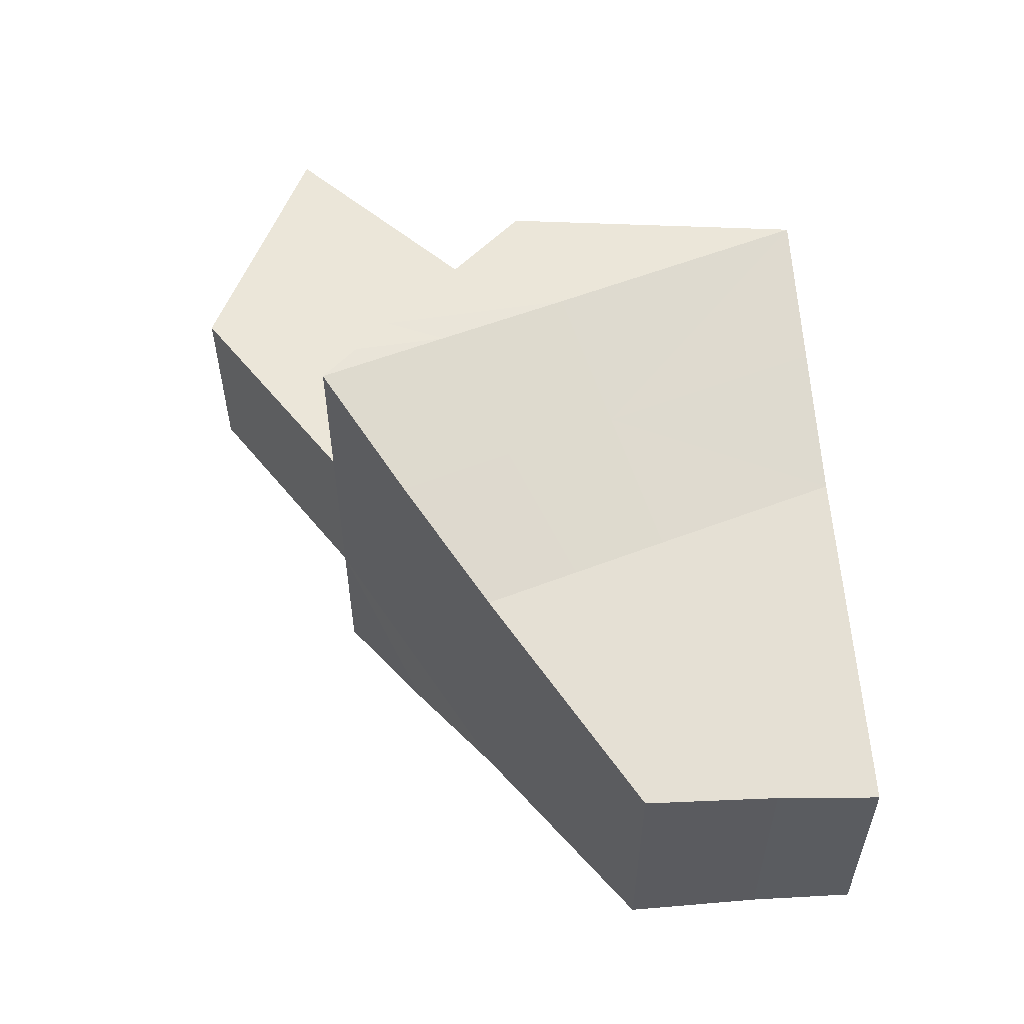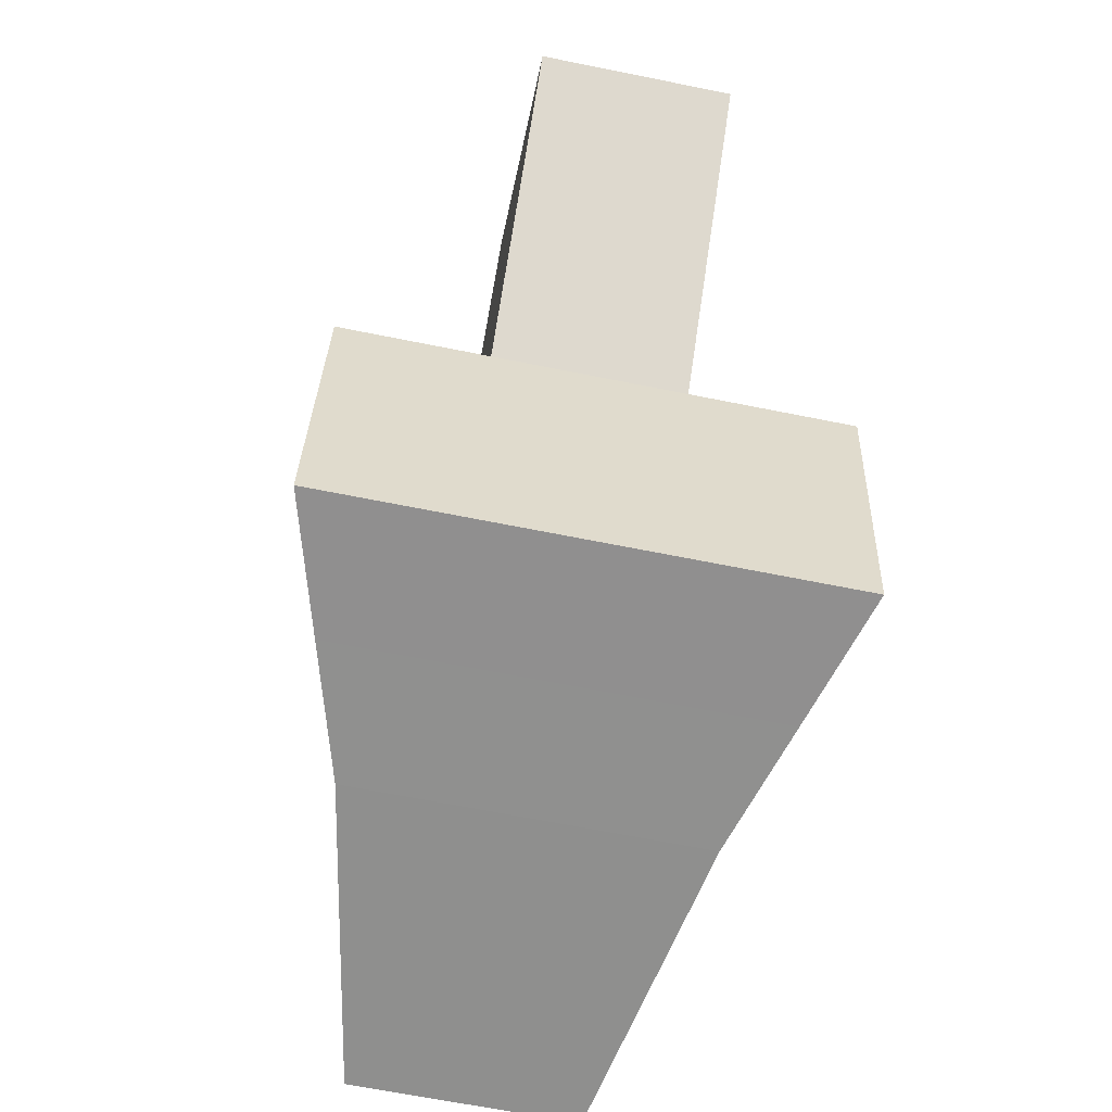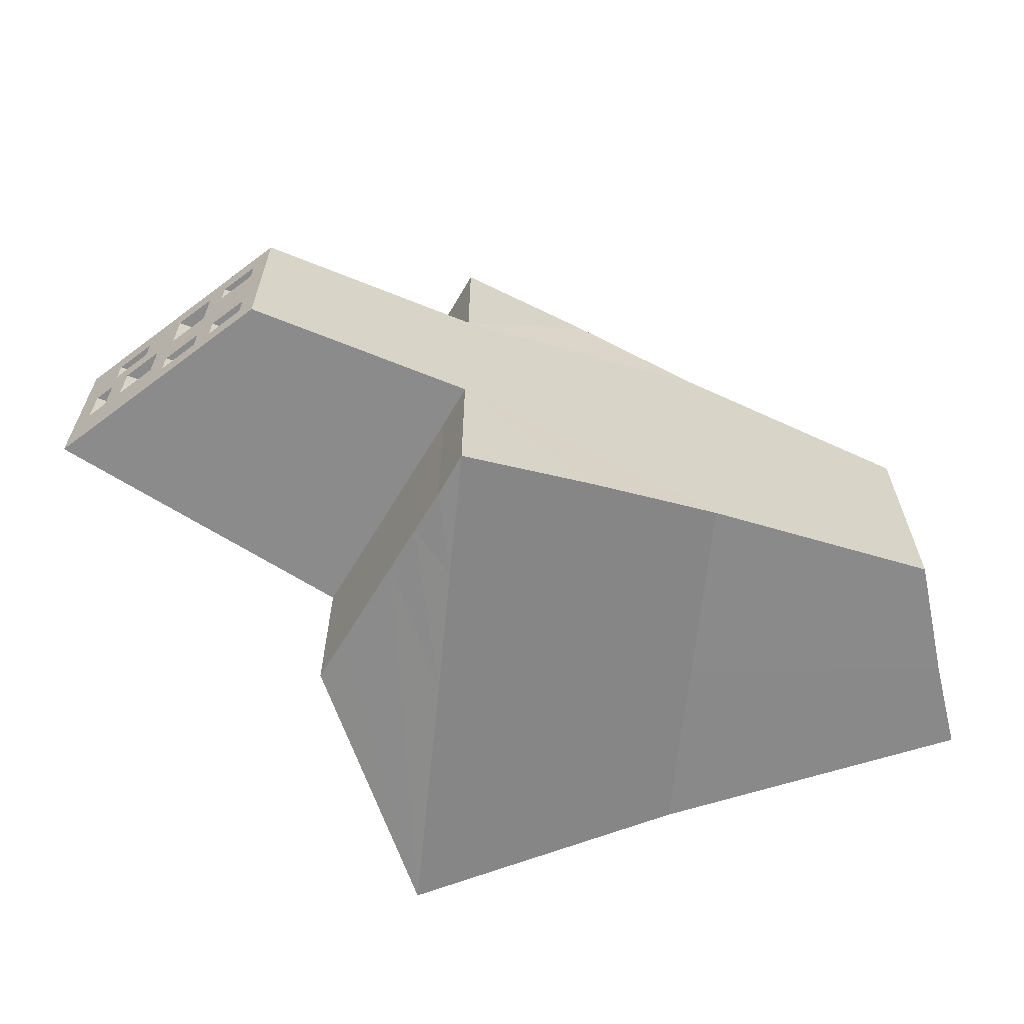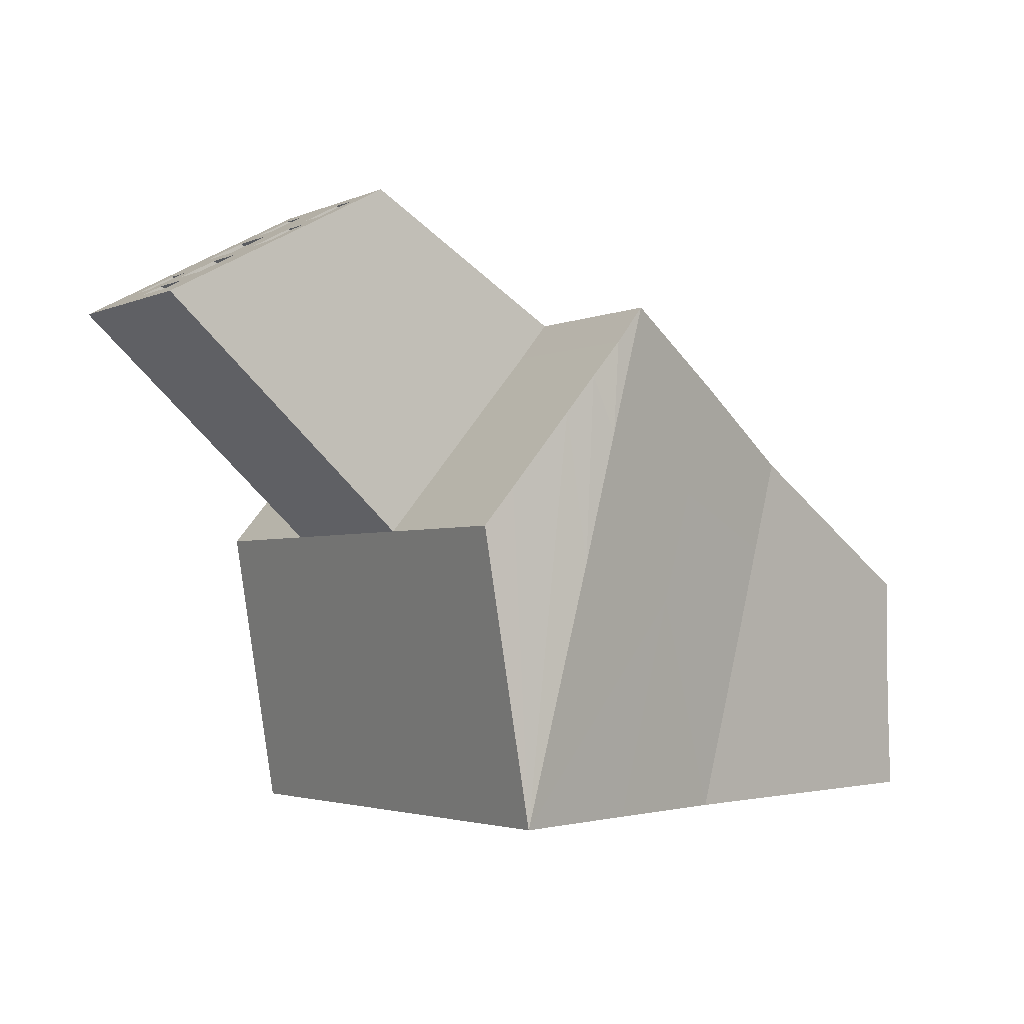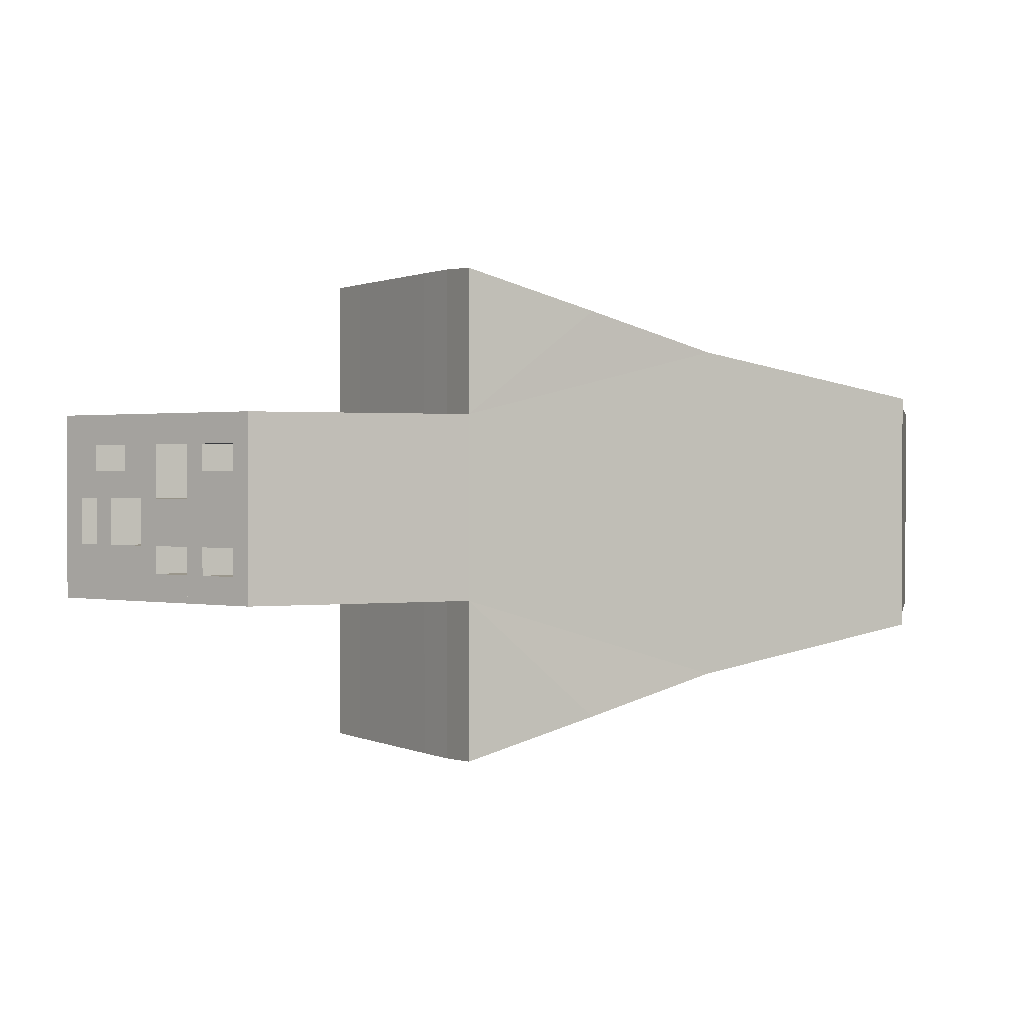
<metadata>
{"format":"obj","ext":"obj","renderer":"f3d","projection":"perspective","resolution":1024,"background":"white","views":[{"elev":56.1,"azim":-96.8,"up":"+Z"},{"elev":-66.4,"azim":78.6,"up":"+Y"},{"elev":-63.8,"azim":-170.7,"up":"+Z"},{"elev":-2.8,"azim":145.9,"up":"+Y"},{"elev":1.0,"azim":-172.1,"up":"+Z"}]}
</metadata>
<code>
v  -0.9898 -0.8041 -0.0443
v  -0.9898 -0.8041 0.7566
v  -0.9321 -0.12 -0.0443
v  -0.9321 -0.12 0.795
v  -0.8877 0.7708 0.8397
v  -0.8877 0.7708 -0.0443
v  0.5906 1.646 1.162
v  0.5906 1.646 -0.0443
v  0.9288 0.3838 1.175
v  1.259 -0.8491 1.18
v  2.25 2.634 0.6782
v  2.25 2.634 -0.04431
v  2.454 2.383 0.6782
v  2.25 2.634 1.723
v  2.454 2.383 1.737
v  2.663 2.137 0.6782
v  2.663 2.137 1.735
v  3.098 1.621 0.6782
v  2.881 1.879 0.6782
v  3.098 1.621 1.732
v  2.881 1.879 1.733
v  3.316 1.363 0.6782
v  3.316 1.363 1.73
v  3.535 1.105 0.6782
v  3.535 1.105 1.727
v  0.759 1.017 1.168
v  2.723 0.8683 1.731
v  1.829 0.6268 1.452
v  3.198 -0.8801 1.738
v  1.412 2.146 1.442
v  1.62 1.386 1.447
v  2.486 1.757 1.727
v  3.896 3.352 -0.6579
v  2.454 2.383 -0.6579
v  2.25 2.634 -0.6579
v  3.768 3.42 -0.6579
v  4.024 3.284 -0.6579
v  4.153 3.216 -0.6579
v  2.663 2.137 -0.6579
v  4.289 3.143 -0.6579
v  4.697 2.927 -0.6579
v  3.098 1.621 -0.6579
v  2.881 1.879 -0.6579
v  4.561 2.999 -0.6579
v  4.829 2.857 -0.6579
v  4.424 3.072 -0.6579
v  4.961 2.787 -0.6579
v  3.316 1.363 -0.6579
v  5.099 2.714 -0.6579
v  5.236 2.641 -0.6579
v  3.535 1.105 -0.6579
v  3.768 3.42 0.6782
v  3.896 3.352 0.6782
v  3.641 3.487 0.6782
v  4.024 3.284 0.6782
v  4.153 3.216 0.6782
v  4.561 2.999 0.6782
v  4.697 2.927 0.6782
v  4.424 3.072 0.6782
v  4.289 3.143 0.6782
v  4.829 2.857 0.6782
v  4.961 2.787 0.6782
v  5.099 2.714 0.6782
v  5.236 2.641 0.6782
v  3.198 -0.8801 -1.827
v  3.316 1.363 -1.818
v  3.535 1.105 -1.816
v  3.098 1.621 -1.82
v  2.723 0.8683 -1.819
v  2.881 1.879 -1.822
v  2.486 1.757 -1.815
v  2.663 2.137 -1.824
v  2.454 2.383 -1.825
v  2.25 2.634 -1.811
v  1.412 2.146 -1.531
v  0.5906 1.646 -1.25
v  1.62 1.386 -1.536
v  1.829 0.6268 -1.541
v  0.759 1.017 -1.257
v  0.9288 0.3838 -1.264
v  1.259 -0.8491 -1.268
v  -0.8877 0.7708 -0.9283
v  -0.9321 -0.12 -0.8836
v  -0.9898 -0.8041 -0.8452
v  5.236 2.641 -0.261
v  5.236 2.641 0.07643
v  3.535 1.105 -0.0923
v  3.535 1.105 0.1608
v  5.236 2.641 0.4617
v  3.535 1.105 0.4617
v  3.535 1.105 -0.3454
v  1.259 -0.8491 0.5678
v  1.259 -0.8491 -0.0443
v  2.225 -0.8634 -0.0443
v  3.198 -0.8801 -0.0443
v  2.225 -0.8634 0.7074
v  3.198 -0.8801 0.847
v  2.225 -0.8634 1.459
v  2.225 -0.8634 -1.548
v  1.259 -0.8491 -0.6564
v  2.225 -0.8634 -0.796
v  3.198 -0.8801 -0.9356
v  3.6 2.449 -0.261
v  3.6 2.449 0.07643
v  3.737 2.376 0.07643
v  3.737 2.376 -0.261
v  4 2.236 -0.261
v  4 2.236 0.07643
v  4.138 2.163 -0.261
v  4.138 2.163 0.07643
v  4.961 2.787 0.07643
v  4.829 2.857 0.07643
v  3.869 2.306 0.07643
v  3.869 2.306 -0.5985
v  3.737 2.376 -0.5985
v  4 2.236 -0.5985
v  3.896 3.352 0.07643
v  3.768 3.42 0.07643
v  2.935 2.802 0.07643
v  2.808 2.869 0.07643
v  2.935 2.802 -0.5985
v  2.808 2.869 -0.5985
v  4.024 3.284 0.07643
v  3.064 2.733 0.07643
v  3.064 2.733 -0.5985
v  3.328 2.593 -0.5985
v  3.192 2.665 -0.5985
v  3.463 2.521 -0.5985
v  3.641 3.487 -0.6579
v  3.641 3.487 0.4617
v  4.385 1.873 -0.5017
v  5.236 2.641 -0.4595
v  3.535 1.105 -0.5017
v  2.808 2.869 -0.4298
v  2.935 2.802 -0.4298
v  3.064 2.733 -0.4298
v  3.192 2.665 -0.4298
v  3.328 2.593 -0.4298
v  3.192 2.665 -0.261
v  3.328 2.593 -0.261
v  3.463 2.521 -0.4298
v  4.153 3.216 -0.4595
v  4.424 3.072 -0.4595
v  3.768 3.42 -0.4595
v  4.024 3.284 -0.4595
v  3.641 3.487 -0.261
v  2.946 3.061 -0.4595
v  3.641 3.487 -0.4595
v  5.236 2.641 0.2691
v  3.535 1.105 0.3112
v  2.808 2.869 0.2691
v  2.935 2.802 0.2691
v  3.064 2.733 0.2691
v  3.192 2.665 0.07643
v  3.192 2.665 0.2691
v  3.328 2.593 0.07643
v  3.328 2.593 0.2691
v  3.192 2.665 0.4617
v  3.328 2.593 0.4617
v  3.737 2.376 0.2691
v  3.869 2.306 0.2691
v  3.737 2.376 0.4617
v  3.869 2.306 0.4617
v  4 2.236 0.2691
v  4 2.236 0.4617
v  4.697 2.927 0.07643
v  4.697 2.927 0.2691
v  4.961 2.787 0.2691
v  3.768 3.42 0.2691
v  4.024 3.284 0.2691
v  2.946 3.061 0.3773
v  3.641 3.487 0.07643
v  3.641 3.487 0.2691
v  3.869 2.306 -0.261
v  4.961 2.787 -0.261
v  3.768 3.42 0.4617
v  3.896 3.352 0.4617
v  2.935 2.802 0.4617
v  2.808 2.869 0.4617
v  3.768 3.42 -0.261
v  3.896 3.352 -0.261
v  2.935 2.802 -0.261
v  2.808 2.869 -0.261
v  4.024 3.284 0.4617
v  3.064 2.733 0.4617
v  4.024 3.284 -0.261
v  3.064 2.733 -0.261
v  4.289 3.143 0.07643
v  4.153 3.216 0.07643
v  4.424 3.072 0.07643
v  3.463 2.521 0.07643
v  4.153 3.216 0.4617
v  4.289 3.143 0.4617
v  4.424 3.072 0.4617
v  3.463 2.521 0.4617
v  4.153 3.216 -0.261
v  4.289 3.143 -0.261
v  4.424 3.072 -0.261
v  3.463 2.521 -0.261
v  4.561 2.999 -0.261
v  4.561 2.999 0.07643
v  4.697 2.927 -0.261
v  4.829 2.857 -0.261
v  4.697 2.927 0.4617
v  4.829 2.857 0.4617
v  4.961 2.787 0.4617
v  5.099 2.714 0.07643
v  5.099 2.714 -0.261
v  4.561 2.999 0.4617
v  5.099 2.714 0.4617
v  5.099 2.714 -0.4595
v  4.961 2.787 -0.4595
v  4.829 2.857 -0.4595
v  4.697 2.927 -0.4595
v  4.561 2.999 -0.4595
v  3.463 2.521 0.2691
v  4.153 3.216 0.2691
v  4.424 3.072 0.2691
v  5.099 2.714 0.2691
v  4.561 2.999 0.2691
f 1 2 3
f 3 2 4
f 5 6 4
f 4 6 3
f 5 7 8
f 8 6 5
f 9 4 2
f 2 10 9
f 8 7 11
f 8 11 12
f 13 11 14
f 14 15 13
f 16 13 17
f 17 13 15
f 18 19 20
f 20 19 21
f 19 16 21
f 21 16 17
f 22 18 23
f 23 18 20
f 24 22 25
f 25 22 23
f 26 5 4
f 9 26 4
f 7 5 26
f 27 28 29
f 28 9 10
f 30 7 31
f 31 7 26
f 14 30 32
f 32 30 31
f 31 26 28
f 28 26 9
f 32 31 27
f 27 31 28
f 7 30 11
f 30 14 11
f 14 32 15
f 15 32 17
f 27 21 17
f 27 17 32
f 29 20 21
f 27 29 21
f 29 23 20
f 29 25 23
f 33 34 35
f 36 33 35
f 33 37 34
f 38 39 34
f 37 38 34
f 38 40 39
f 41 42 43
f 44 41 43
f 41 45 42
f 46 43 39
f 40 46 39
f 46 44 43
f 47 48 42
f 45 47 42
f 47 49 48
f 50 51 48
f 49 50 48
f 52 11 13
f 53 52 13
f 52 54 11
f 55 13 16
f 56 55 16
f 55 53 13
f 57 19 18
f 58 57 18
f 57 59 19
f 60 16 19
f 59 60 19
f 60 56 16
f 61 18 22
f 62 61 22
f 61 58 18
f 63 22 24
f 64 63 24
f 63 62 22
f 65 66 67
f 65 68 66
f 69 70 65
f 65 70 68
f 69 71 72
f 69 72 70
f 73 72 71
f 74 73 71
f 75 35 74
f 76 35 75
f 71 69 77
f 77 69 78
f 77 78 79
f 79 78 80
f 74 71 75
f 75 71 77
f 75 77 76
f 76 77 79
f 78 81 80
f 69 65 78
f 76 79 82
f 80 83 79
f 79 83 82
f 51 67 48
f 48 67 66
f 48 66 42
f 42 66 68
f 43 70 39
f 39 70 72
f 42 68 43
f 43 68 70
f 39 72 34
f 34 72 73
f 34 73 74
f 74 35 34
f 8 12 35
f 8 35 76
f 80 81 84
f 84 83 80
f 82 6 8
f 8 76 82
f 82 83 6
f 6 83 3
f 1 3 84
f 84 3 83
f 85 86 87
f 87 86 88
f 89 64 24
f 24 90 89
f 85 87 91
f 29 24 25
f 92 2 1
f 93 92 1
f 92 10 2
f 94 95 96
f 96 95 97
f 93 94 92
f 92 94 96
f 96 97 98
f 98 97 29
f 92 96 10
f 10 96 98
f 10 98 28
f 98 29 28
f 65 99 78
f 99 81 78
f 100 81 101
f 101 81 99
f 93 100 94
f 94 100 101
f 101 99 102
f 102 99 65
f 94 101 95
f 95 101 102
f 100 1 84
f 81 100 84
f 100 93 1
f 29 97 24
f 24 97 90
f 95 90 97
f 95 87 88
f 95 91 87
f 95 102 91
f 65 51 102
f 51 65 67
f 103 104 105
f 105 106 103
f 107 108 109
f 109 108 110
f 111 112 108
f 108 112 113
f 41 45 114
f 114 115 41
f 45 47 116
f 116 114 45
f 117 118 119
f 119 118 120
f 33 36 121
f 121 36 122
f 123 117 124
f 124 117 119
f 37 33 125
f 125 33 121
f 40 38 126
f 126 38 127
f 46 40 128
f 128 40 126
f 35 129 36
f 54 130 11
f 131 50 132
f 91 131 85
f 85 131 132
f 131 91 133
f 50 131 51
f 51 131 133
f 51 133 102
f 133 91 102
f 122 134 121
f 121 134 135
f 121 135 125
f 125 135 136
f 127 137 138
f 138 126 127
f 137 139 138
f 138 139 140
f 126 138 141
f 141 128 126
f 38 142 127
f 127 142 137
f 143 46 128
f 128 141 143
f 36 144 122
f 122 144 134
f 145 37 125
f 125 136 145
f 146 147 11
f 147 35 11
f 147 146 148
f 35 147 129
f 129 147 148
f 86 149 88
f 88 149 150
f 149 89 150
f 150 89 90
f 88 150 95
f 150 90 95
f 120 151 119
f 119 151 152
f 119 152 153
f 153 124 119
f 154 155 156
f 156 155 157
f 155 158 159
f 159 157 155
f 105 160 113
f 113 160 161
f 160 162 161
f 161 162 163
f 113 161 164
f 164 108 113
f 161 163 165
f 165 164 161
f 166 167 160
f 160 105 166
f 168 111 164
f 164 111 108
f 118 169 151
f 151 120 118
f 170 123 153
f 153 123 124
f 11 171 146
f 171 172 146
f 173 172 171
f 130 173 171
f 171 11 130
f 167 160 161
f 106 105 174
f 174 105 113
f 112 113 166
f 166 113 105
f 175 111 108
f 108 107 175
f 176 177 178
f 178 179 176
f 180 181 182
f 182 183 180
f 177 184 185
f 185 178 177
f 181 186 187
f 187 182 181
f 188 189 156
f 156 189 154
f 190 188 191
f 191 188 156
f 192 193 159
f 159 158 192
f 193 194 195
f 195 159 193
f 196 197 140
f 140 139 196
f 197 198 199
f 199 140 197
f 200 201 104
f 104 103 200
f 201 166 105
f 105 104 201
f 202 200 106
f 106 200 103
f 112 203 113
f 113 203 174
f 204 205 163
f 163 162 204
f 205 206 165
f 165 163 205
f 203 202 174
f 174 202 106
f 111 207 110
f 110 108 111
f 207 208 110
f 110 208 109
f 208 175 109
f 109 175 107
f 112 111 203
f 203 111 175
f 85 208 207
f 207 86 85
f 201 200 190
f 190 200 198
f 188 190 197
f 197 190 198
f 188 197 189
f 189 197 196
f 123 189 196
f 196 186 123
f 123 186 181
f 181 117 123
f 118 117 181
f 181 180 118
f 146 172 118
f 118 180 146
f 54 52 176
f 176 130 54
f 53 177 176
f 176 52 53
f 53 55 177
f 177 55 184
f 56 192 184
f 184 55 56
f 56 60 192
f 192 60 193
f 59 194 193
f 193 60 59
f 59 57 194
f 194 57 209
f 58 204 209
f 209 57 58
f 58 61 204
f 204 61 205
f 62 206 61
f 61 206 205
f 62 63 206
f 206 63 210
f 64 89 210
f 210 63 64
f 134 183 135
f 135 183 182
f 135 182 136
f 136 182 187
f 138 140 141
f 141 140 199
f 142 196 137
f 137 196 139
f 198 143 141
f 141 199 198
f 144 180 134
f 134 180 183
f 186 145 136
f 136 187 186
f 49 211 50
f 50 211 132
f 211 208 85
f 85 132 211
f 47 212 49
f 49 212 211
f 212 175 211
f 211 175 208
f 45 213 47
f 47 213 212
f 213 203 175
f 175 212 213
f 41 214 45
f 45 214 213
f 214 202 213
f 213 202 203
f 44 215 41
f 41 215 214
f 215 200 214
f 214 200 202
f 46 143 44
f 44 143 215
f 143 198 215
f 215 198 200
f 37 145 38
f 38 145 142
f 145 186 142
f 142 186 196
f 129 148 36
f 36 148 144
f 148 146 144
f 144 146 180
f 37 33 145
f 33 144 145
f 36 144 33
f 40 142 143
f 40 38 142
f 40 143 46
f 142 138 143
f 143 138 141
f 142 137 138
f 144 135 145
f 144 134 135
f 135 136 145
f 151 179 152
f 152 179 178
f 152 178 153
f 153 178 185
f 156 157 191
f 191 157 216
f 157 159 195
f 195 216 157
f 189 217 155
f 155 154 189
f 217 192 158
f 158 155 217
f 194 218 195
f 195 218 216
f 218 190 216
f 216 190 191
f 167 204 162
f 162 160 167
f 206 168 165
f 165 168 164
f 169 176 179
f 179 151 169
f 184 170 185
f 185 170 153
f 172 173 169
f 169 118 172
f 173 130 169
f 169 130 176
f 210 219 206
f 206 219 168
f 219 207 168
f 168 207 111
f 207 219 86
f 86 219 149
f 219 210 89
f 89 149 219
f 204 167 220
f 220 209 204
f 167 166 220
f 220 166 201
f 209 220 194
f 194 220 218
f 220 201 218
f 218 201 190
f 192 217 184
f 184 217 170
f 217 189 170
f 170 189 123
f 112 167 168
f 112 166 167
f 112 168 111
f 167 161 168
f 168 161 164
f 117 169 170
f 118 169 117
f 123 117 170
f 169 152 170
f 170 152 153
f 169 151 152

</code>
